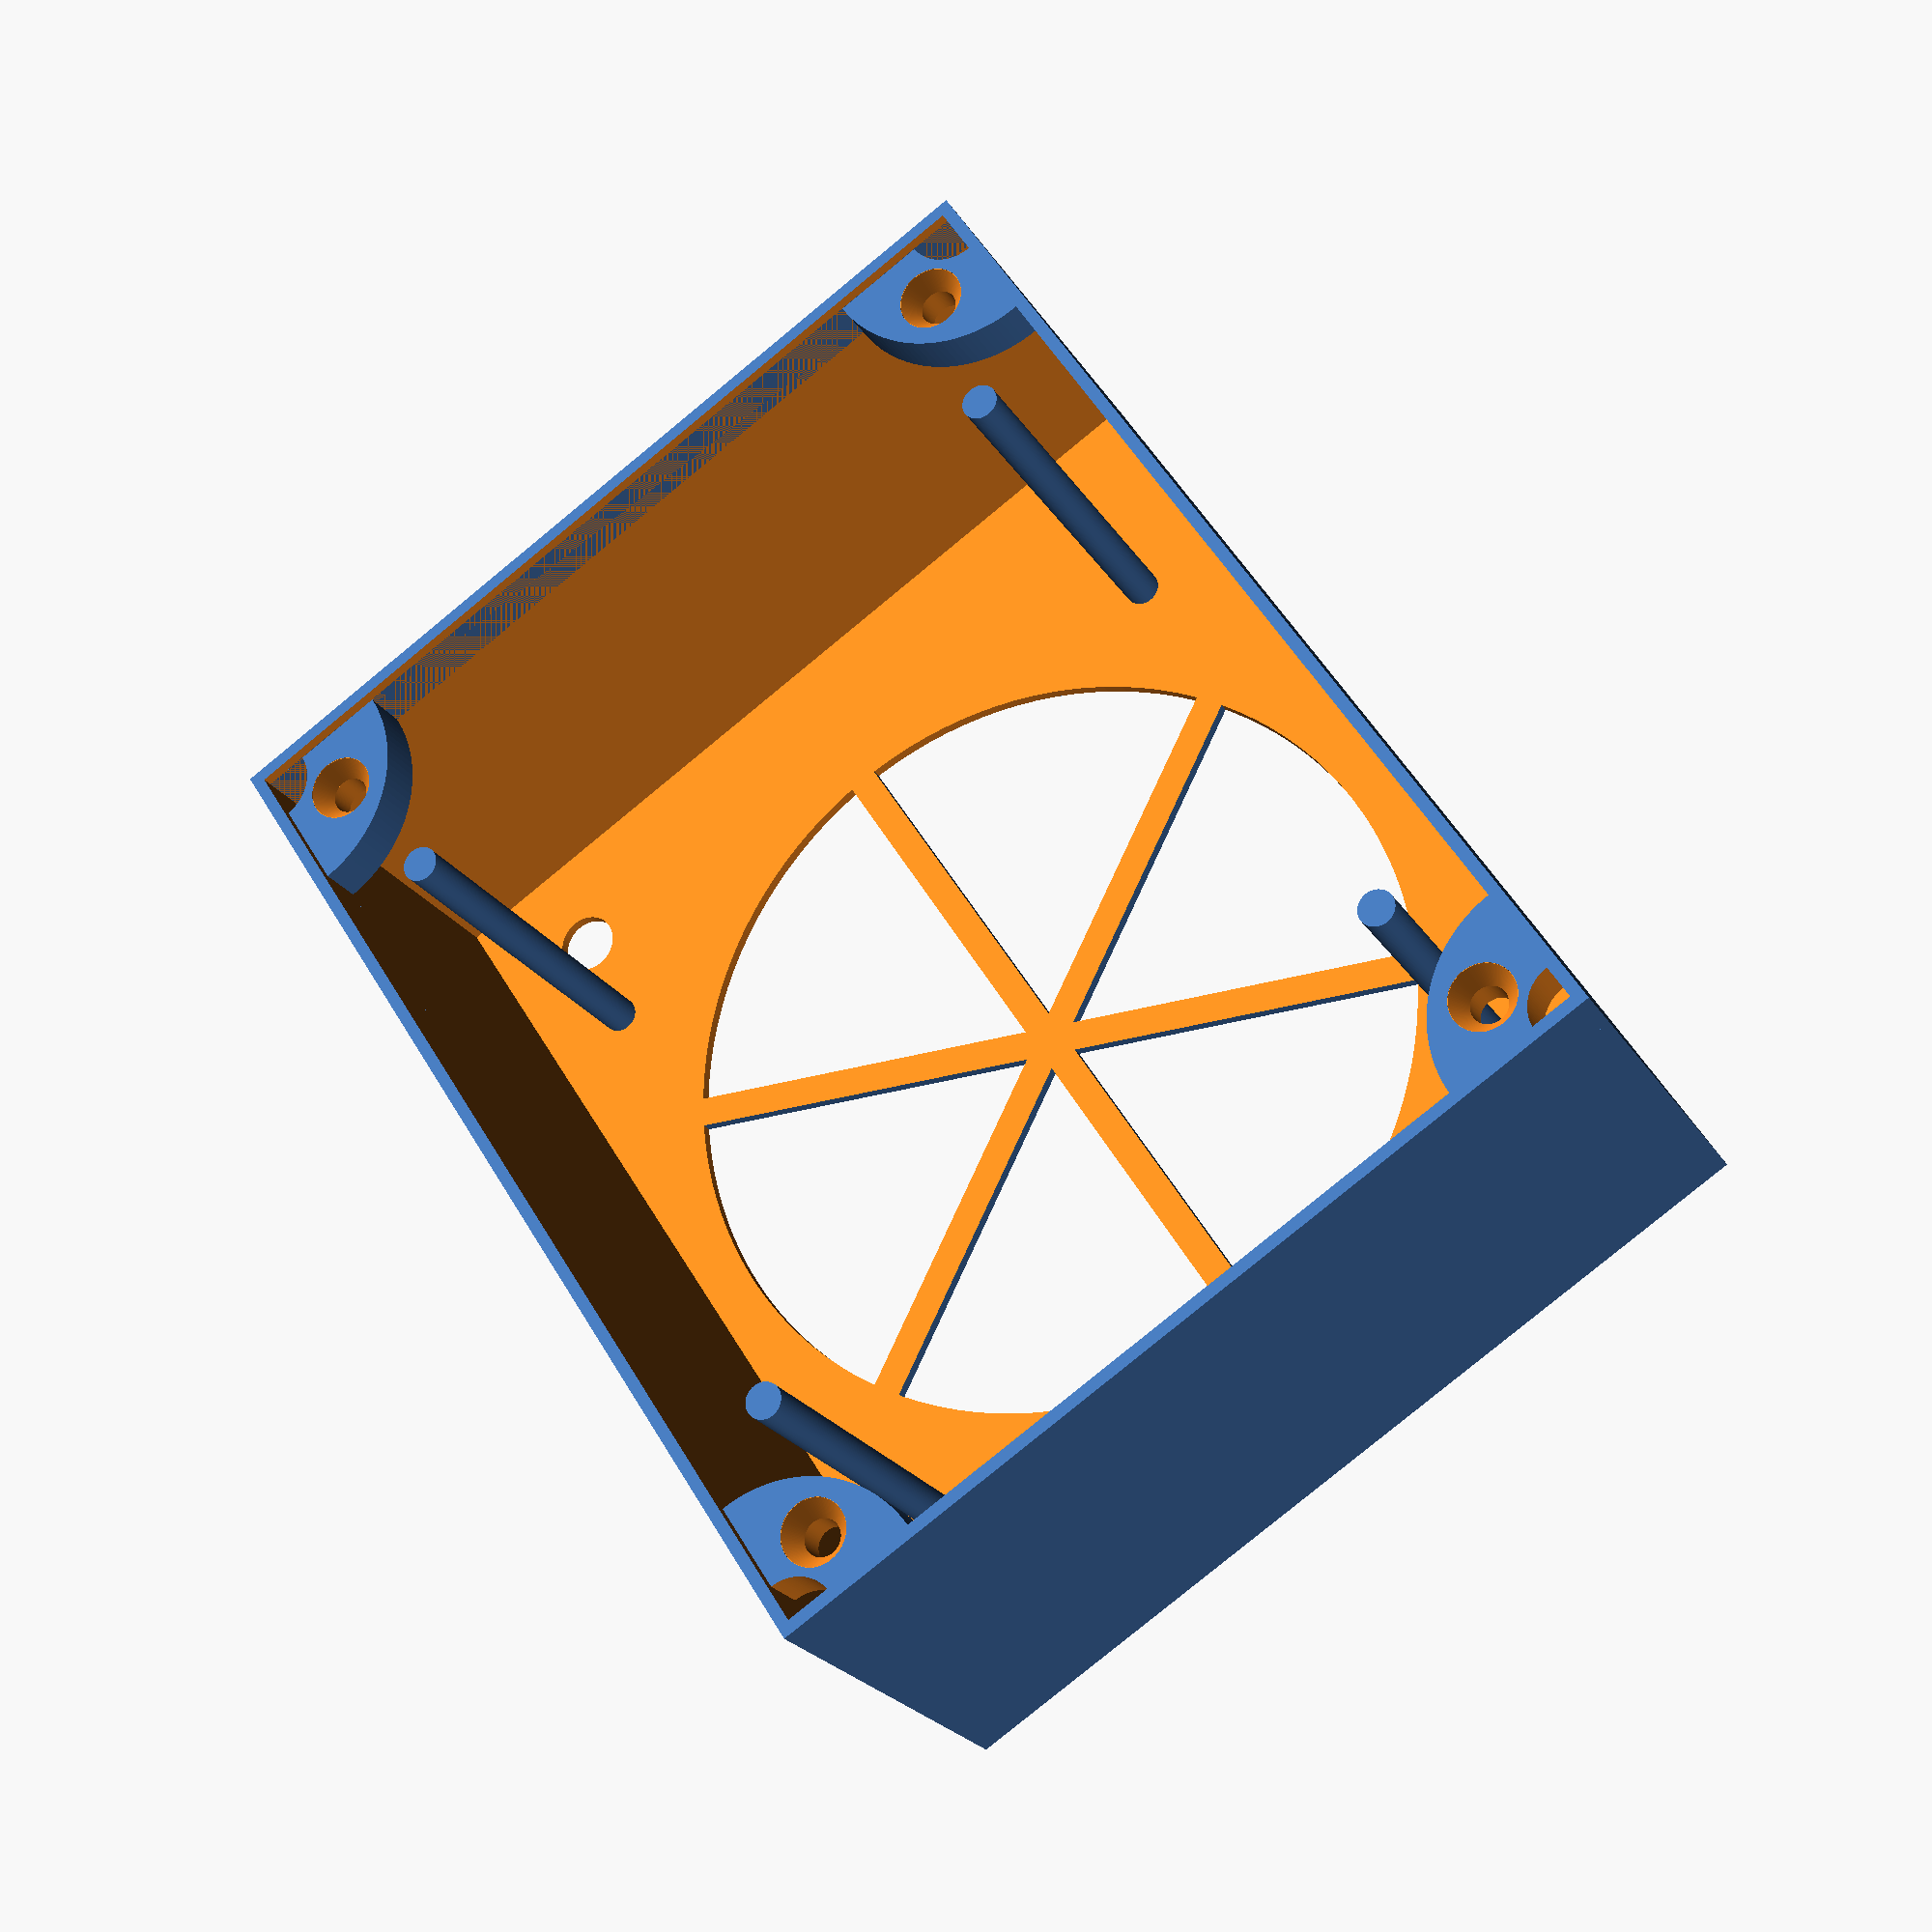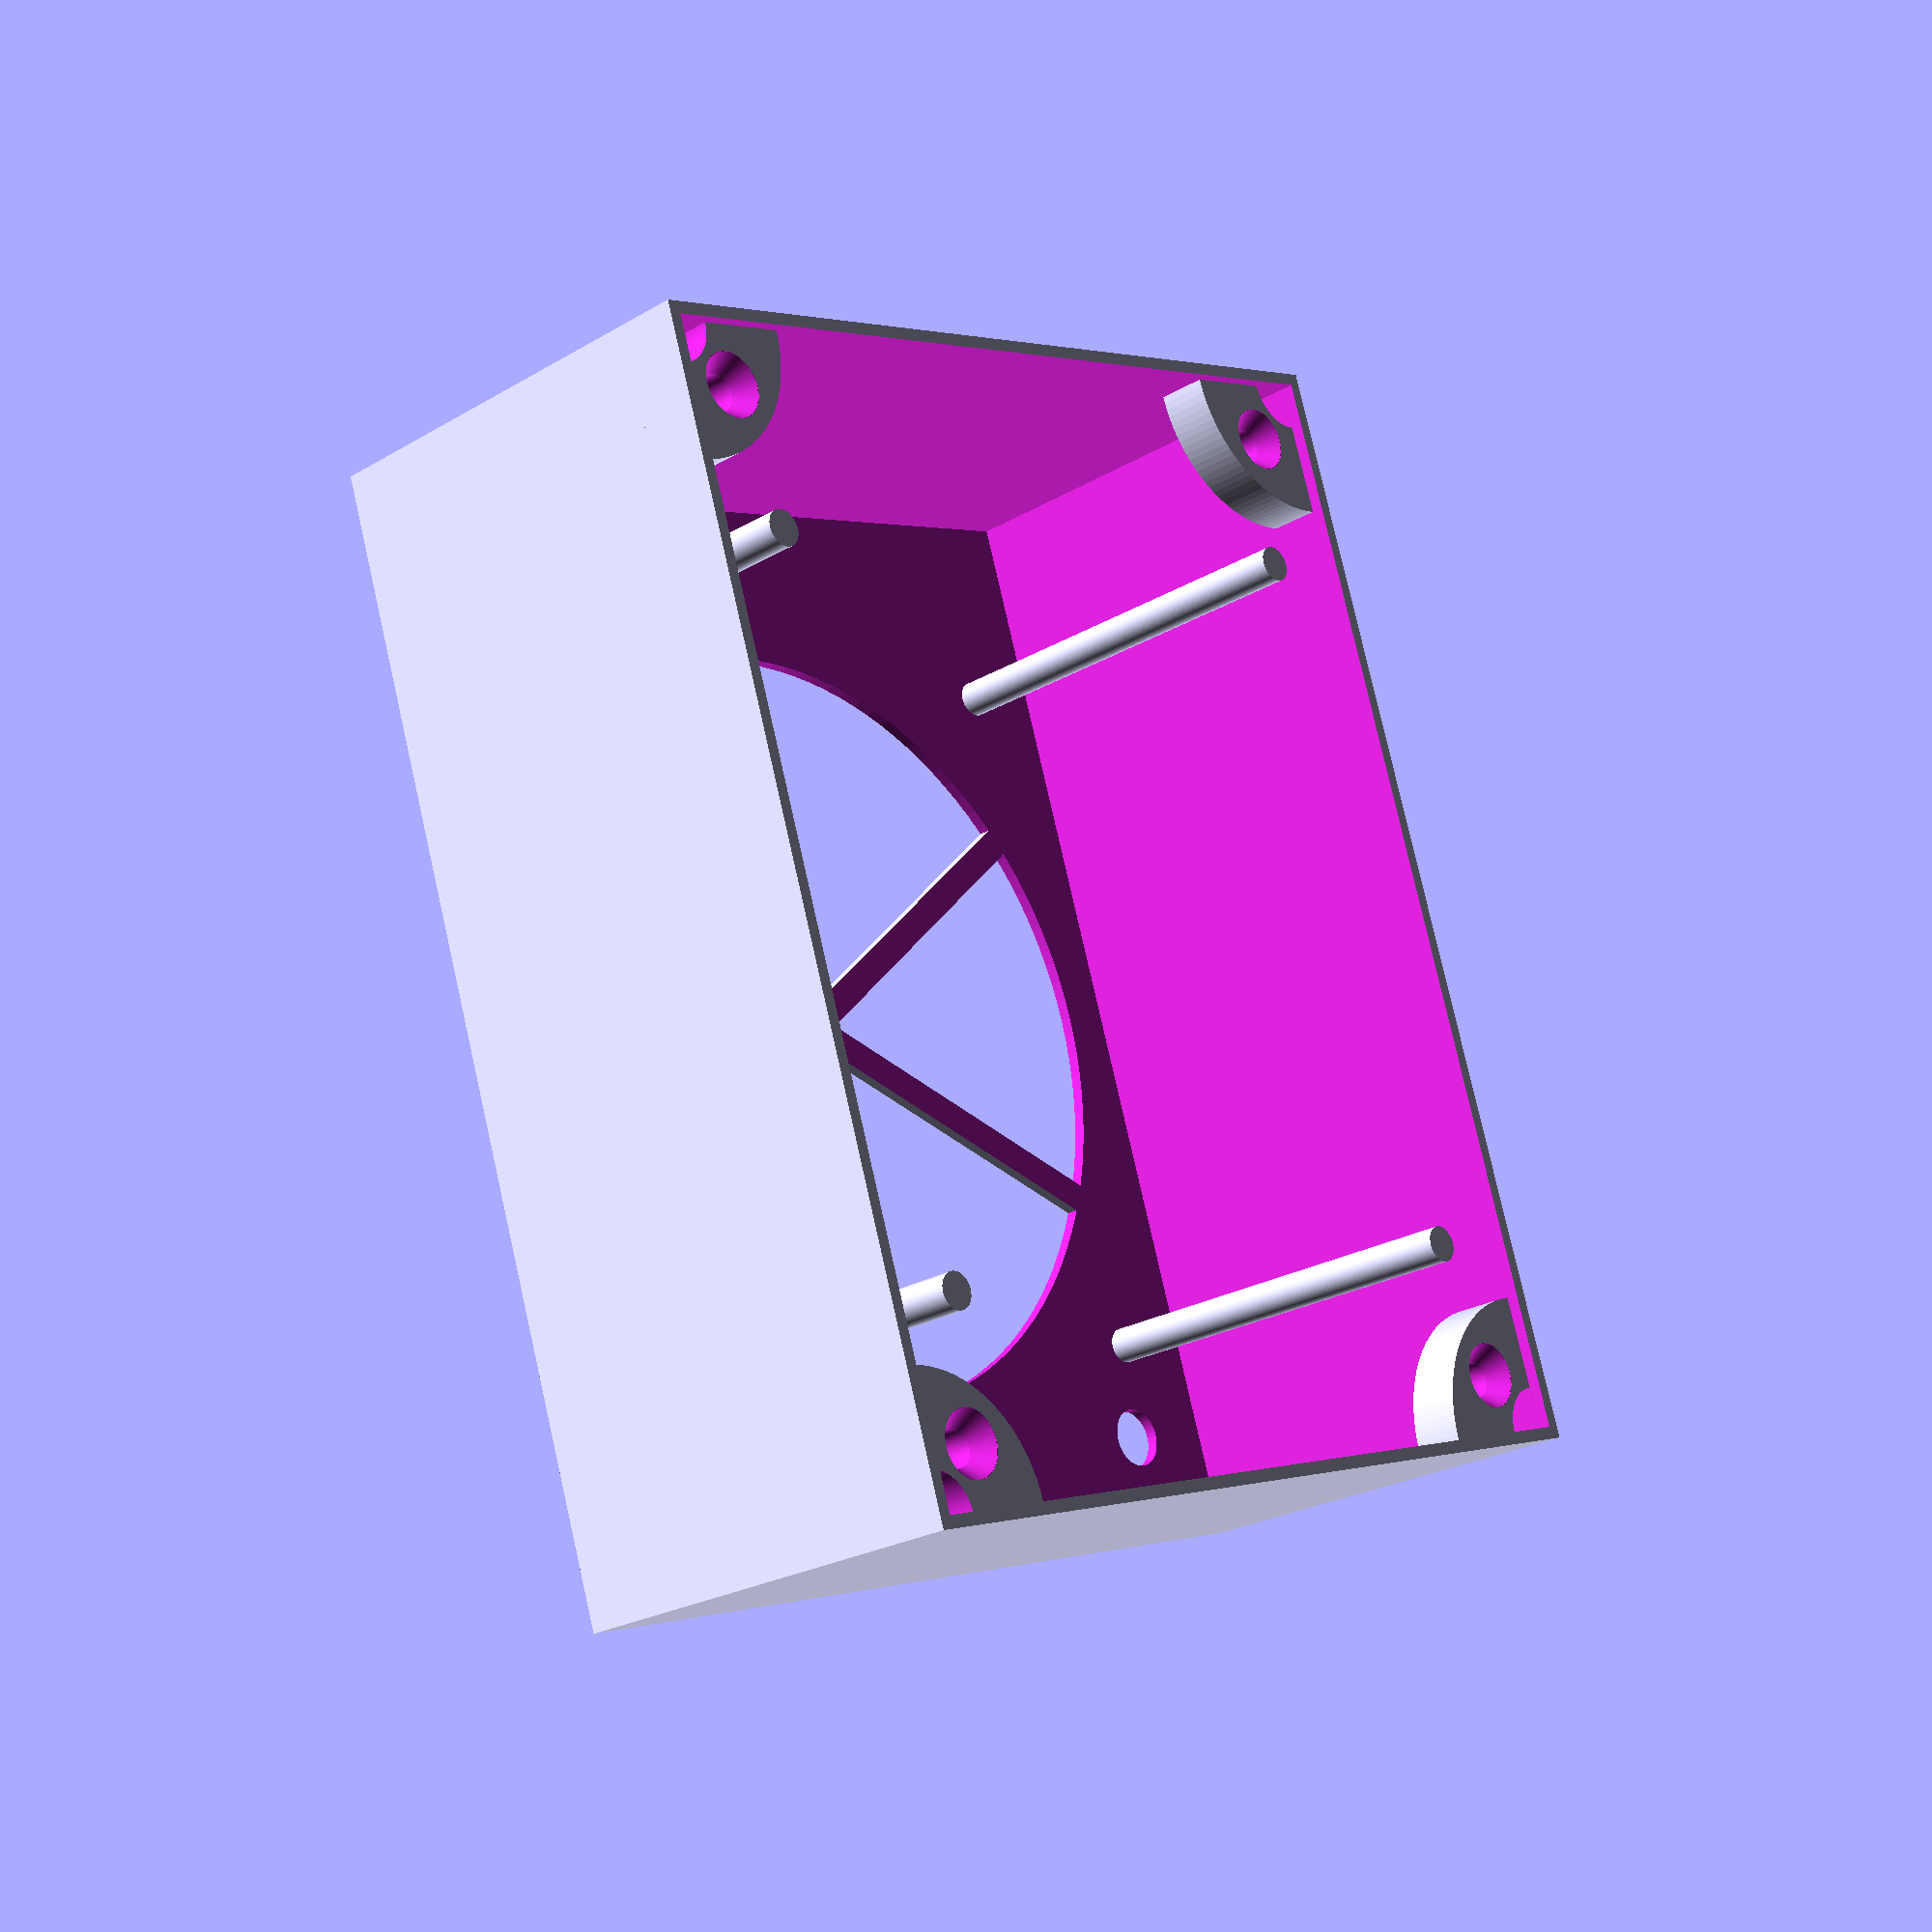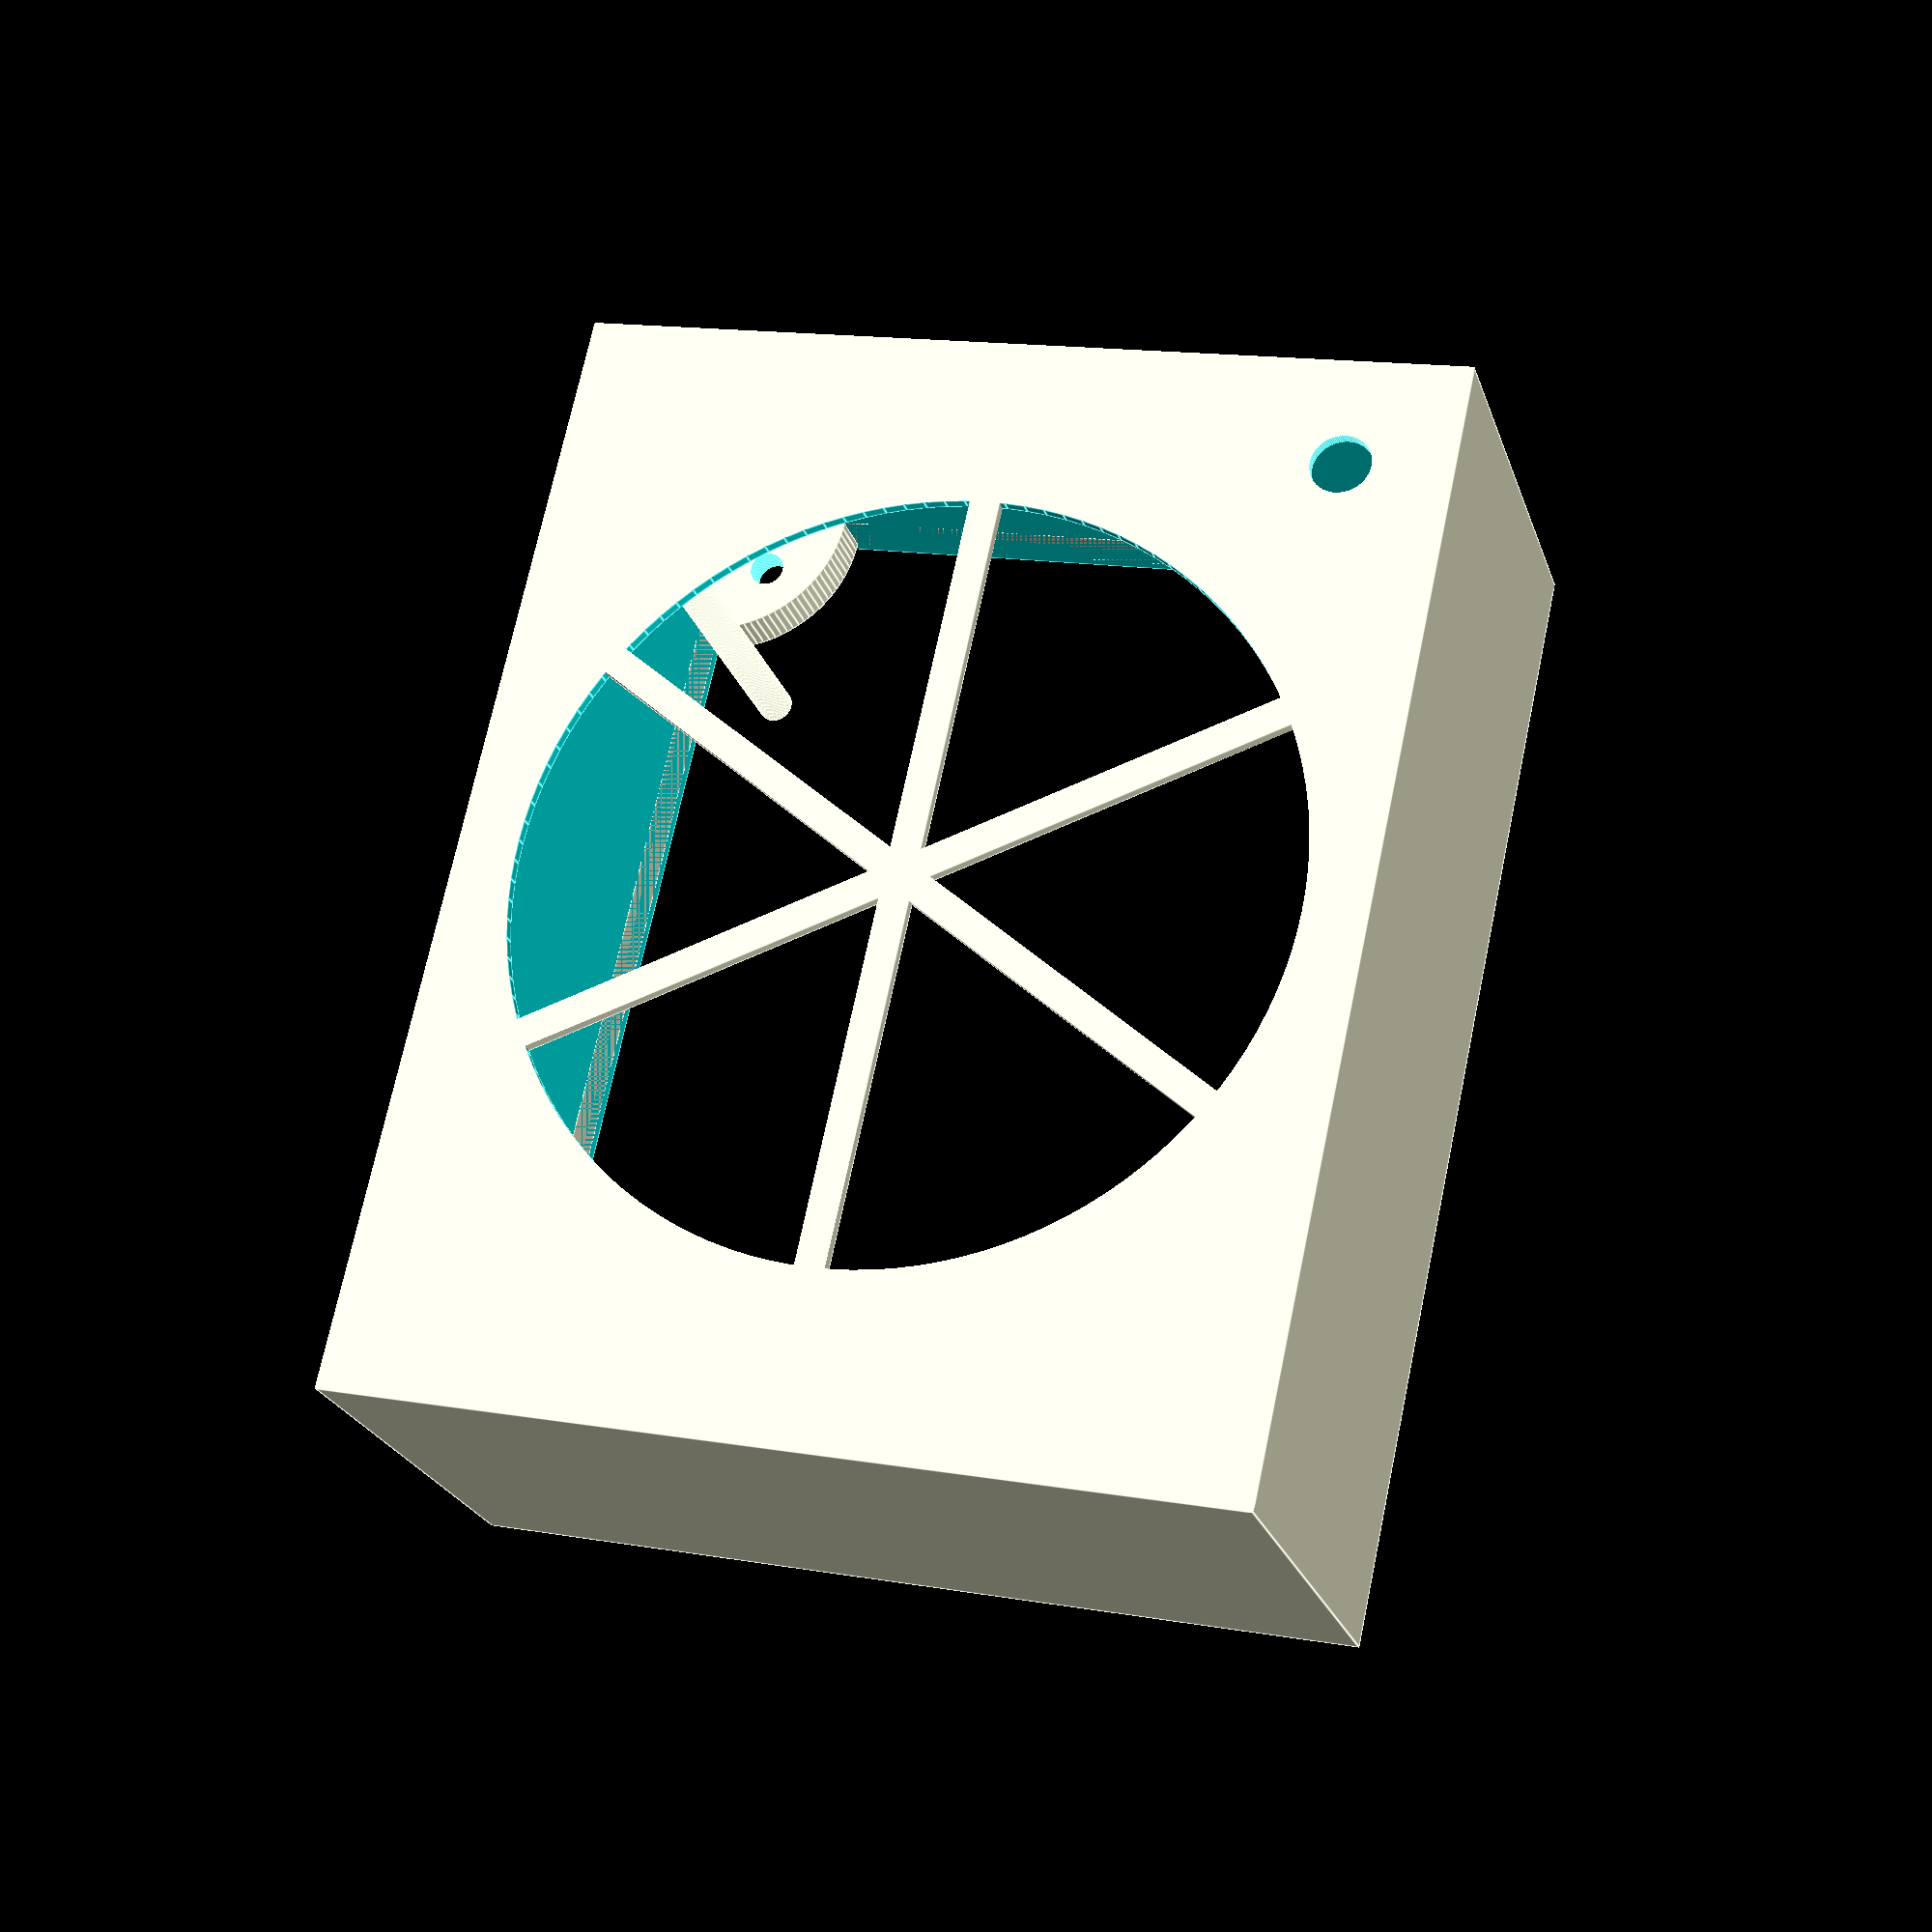
<openscad>
// Fume extractor for soldering


// Controls the fan size
fan_width = 80;
fan_height = fan_width; // Assumed in model.
fan_thickness = 25;

// Distance between support holes
fan_hole_distance = 71;
// The support holes
fan_hole_diameter = 4 - 0.4; // 0.4 mm tolerance

// The following four determines the amount of support for the back hole.
// Offsets are from button left
fan_x_offset = 15;
fan_y_offset = 4;

// Extra space
box_x_space = 15; // Room for fasteners
box_y_space = 4;

// I use two carbon filters of 8 mm. Front and back
carbon_filter_thickness = 8;
carbon_filter_number = 2;

// And this is to stop the carbon filters from beeing sucked into the fan
carbon_filter_gap_filler_thickness = 1;

// The diameter of the cutout for the carbon filter
fan_window_diameter = 78;
fan_window_bar_width = 3;

// Thickness of the walls of the box
box_wall_thickness = 1.2;

// Wall to support the filters.
box_inner_wall_thickness = 0.8;

// Switch cutout is assumed round
switch_radius = 3;
// From upper left corner
switch_offset_x = 11;
switch_offset_y = 11;

////////////////////////////////////////
// FASTENER SUPPORT

// Minimum support that fastener must have. Offset from sides, really.
fastener_support = 1.6;

box_fastener_support_thickness = 5;

////////////////////////////////////////
// SCREW MODULE STUFF

// Screw stuff
// Screw diameter
screw_diameter = 3.6;
// Screw head diameter -- also used for hex nut cutout
screw_head_diameter = 6;
// Screw cutout length. This should really be calculated...
screw_cutout_length = 15;
nut_thickness = 2;
space = 0.0;
screw_head_thickness = 2;
inner_hole_adjustment = 0.25;


screw_radius = screw_diameter / 2.0;
screw_head_radius = screw_head_diameter / 2.0;



pad = 0.05;
$fn=120;

////////////////////////////////////////
// CALCULATED
inner_box_width     = fan_width + fan_x_offset + box_x_space;
inner_box_height    = fan_height + fan_y_offset + box_y_space;
inner_box_thickness = fan_thickness + ( carbon_filter_thickness + carbon_filter_gap_filler_thickness) * carbon_filter_number;
box_width     = 2 * box_wall_thickness + inner_box_width;
box_height    = 2 * box_wall_thickness + inner_box_height;
box_thickness = 2 * box_wall_thickness + inner_box_thickness;

fan_center_x = box_wall_thickness + fan_x_offset + fan_width / 2;
fan_center_y = box_wall_thickness + fan_y_offset + fan_height / 2;
fan_window_radius = fan_window_diameter / 2.0;
fan_hole_distance_half = fan_hole_distance / 2.0;

// This is calculated by the screw radius and support
fastener_support_side = (screw_radius + fastener_support) * ( 1.4142 + 2);

////////////////////////////////////////////////////////////////////////////////
// GENERAL


// Create a screw cutout of a given length
// Center is center of cutout. Translate for only nut or head.
module screw_hole(hole_length) {
    rotate([0,90,0]) {
        // Room for screw
        cylinder(r = screw_radius + space, h = hole_length*2, center = true);
        // Screw head cutout
        translate([0,0,hole_length/2.0+screw_head_thickness/2.0]) {
            cylinder(r1=screw_radius + space, r2 = screw_head_radius + inner_hole_adjustment, h = screw_head_thickness, center = true);
        }
        // Extension of head cutout
        translate([0,0,hole_length/2.0+25+screw_head_thickness-pad]) {
            cylinder(r = screw_head_radius + inner_hole_adjustment, h = 50, center = true
);
        }
        // Hex nut cutout
        translate([0,0,-(hole_length/2.0+25)]) {
            cylinder(r = screw_head_radius + inner_hole_adjustment, h = 50, center = true
, $fn = 6);
        }
    }
}

////////////////////////////////////////////////////////////////////////////////
// BOX


module air_cutout() {
    difference() {
        // Cylinder base.
        rotate([90,0,0])
        cylinder(r = fan_window_radius, h = box_wall_thickness+pad, center=true);
        
        // Cutout for air
        rotate([0,0,0])
        for (i = [0: 4]) {
            rotate([0,60*i,0])
            cube([fan_width, box_wall_thickness+2*pad, fan_window_bar_width], center=true);
        }
    }
}

module fan_support() {
    for(x = [-1,1])
    for(y = [-1,1])
    translate([fan_hole_distance_half*x, 0, fan_hole_distance_half*y])
    rotate([90,0,0])
    cylinder(r = fan_hole_diameter/2.0, h = inner_box_thickness, center = true);
}

module foo_filter_support() {

            // TODO: Remove this / move it to a seperate filter holder.
            // Support for carbon filters
            // Move to center of fan
            translate([fan_center_x,inner_box_thickness/2.0+box_wall_thickness,fan_center_y])
            // Center "flanges"
            translate([-fan_width*0.5-1,0,0])
            for(x = [0,1])
            for(y = [0,1])
            translate([(x+y)*fan_width*0.5+(x+y)*1,0,(x-y)*fan_width*0.5+(x-y)*1])
            rotate([0,90*(x+y),0])
            cube([box_inner_wall_thickness, inner_box_thickness, fan_hole_distance], center=true);

        }
            

// Box is front, with no lid
module box() {

    difference() {
        union() {

            // Frame
            difference() {
                cube([box_width, box_thickness, box_height]);
                translate([box_wall_thickness,box_wall_thickness,box_wall_thickness])
                cube([inner_box_width, inner_box_thickness + box_wall_thickness + pad, inner_box_height]);

                // Fan cutout
                translate([fan_center_x,box_wall_thickness/2.0,fan_center_y])
                air_cutout();
            }

            
            // Support for fan.
            translate([fan_center_x,inner_box_thickness/2.0+box_wall_thickness,fan_center_y])
            fan_support();


        }
        
        // Cutout for switch
        translate([switch_offset_x,0,box_height-switch_offset_y])
        rotate([90,0,0])
        cylinder(r = 3, h = box_wall_thickness * 4, center=true);
    }   

    ////////////////////////////////////////
    // Fastenersupport corners
    
    // Translate into place
    translate([box_wall_thickness,
            inner_box_thickness
            -box_fastener_support_thickness/2.0
            +box_wall_thickness,
            box_wall_thickness])
    // Only use inner part of corners
    intersection() {
        // Four corners
        for(x = [0,1])
        for(y = [0,1])
        translate([(x)*inner_box_width,0,(y)*inner_box_height])
        // A single corner
        rotate([90,0,0])
        difference() {
            cylinder(r = 1.4142*screw_head_radius + screw_head_diameter + 2*fastener_support,
                h=box_fastener_support_thickness, center = true);
            // Inner cutout
            cylinder(r = 1.4142*screw_head_radius,
                h = box_fastener_support_thickness + pad, center = true);
        }

        // Matching the inner box for intersection.
        translate([inner_box_width / 2.0 + pad, 0, inner_box_height / 2.0 + pad]) {
            difference() {
                cube([inner_box_width + 2*pad, box_fastener_support_thickness + 2*pad, inner_box_height + 2*pad], center=true);

                // Cut out four screw holes
                for(x = [-1,1])
                for(y = [-1,1])
                // Cut out a screw hole
                translate([x*(inner_box_width / 2.0 - fastener_support - 1.4142* screw_head_radius-2*pad),
                        -nut_thickness,
                        y*(inner_box_height / 2.0 - fastener_support - 1.4142*screw_head_radius-2*pad)])
                rotate([0,0,90])
                screw_hole(box_fastener_support_thickness);
            }
            

        }

        
    }
    
}

box();
// air_cutout();
</openscad>
<views>
elev=80.9 azim=141.4 roll=129.4 proj=p view=solid
elev=178.8 azim=107.3 roll=317.8 proj=p view=wireframe
elev=344.8 azim=126.8 roll=290.0 proj=p view=edges
</views>
